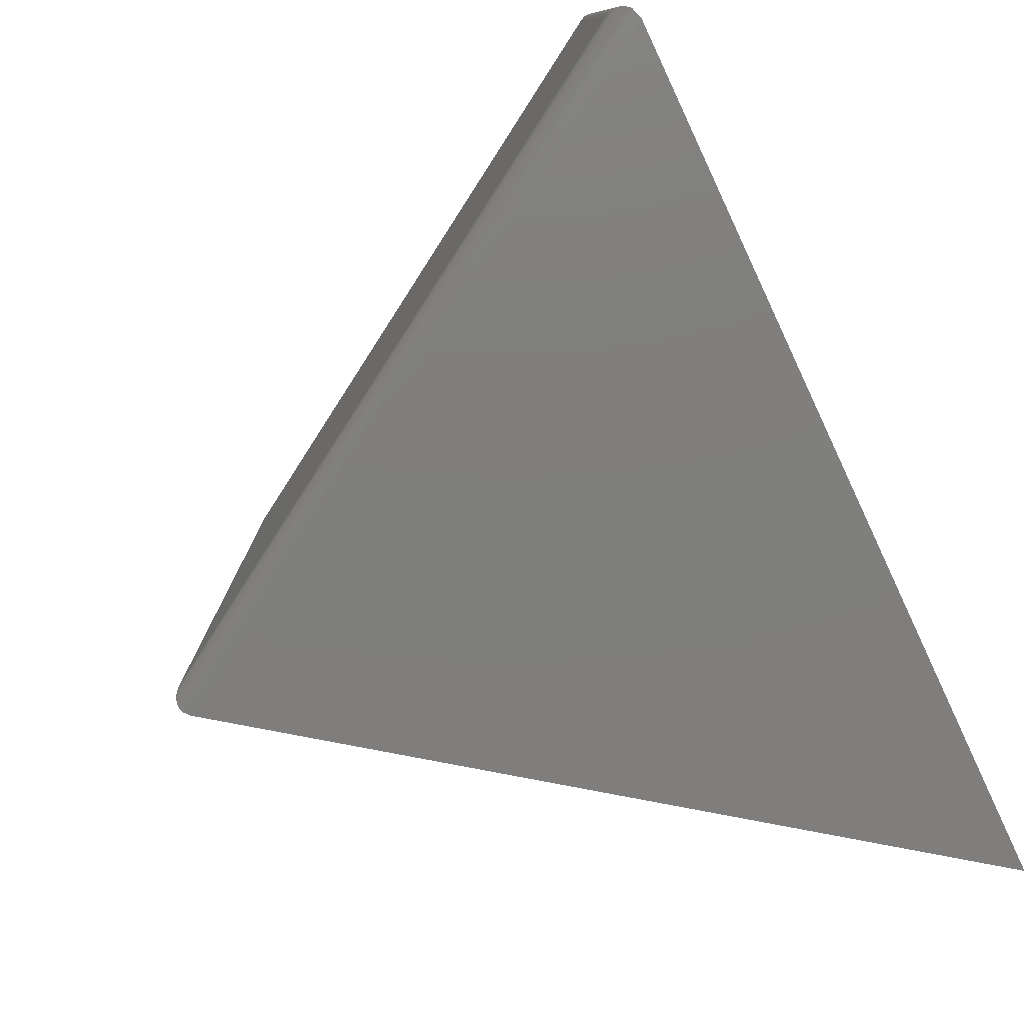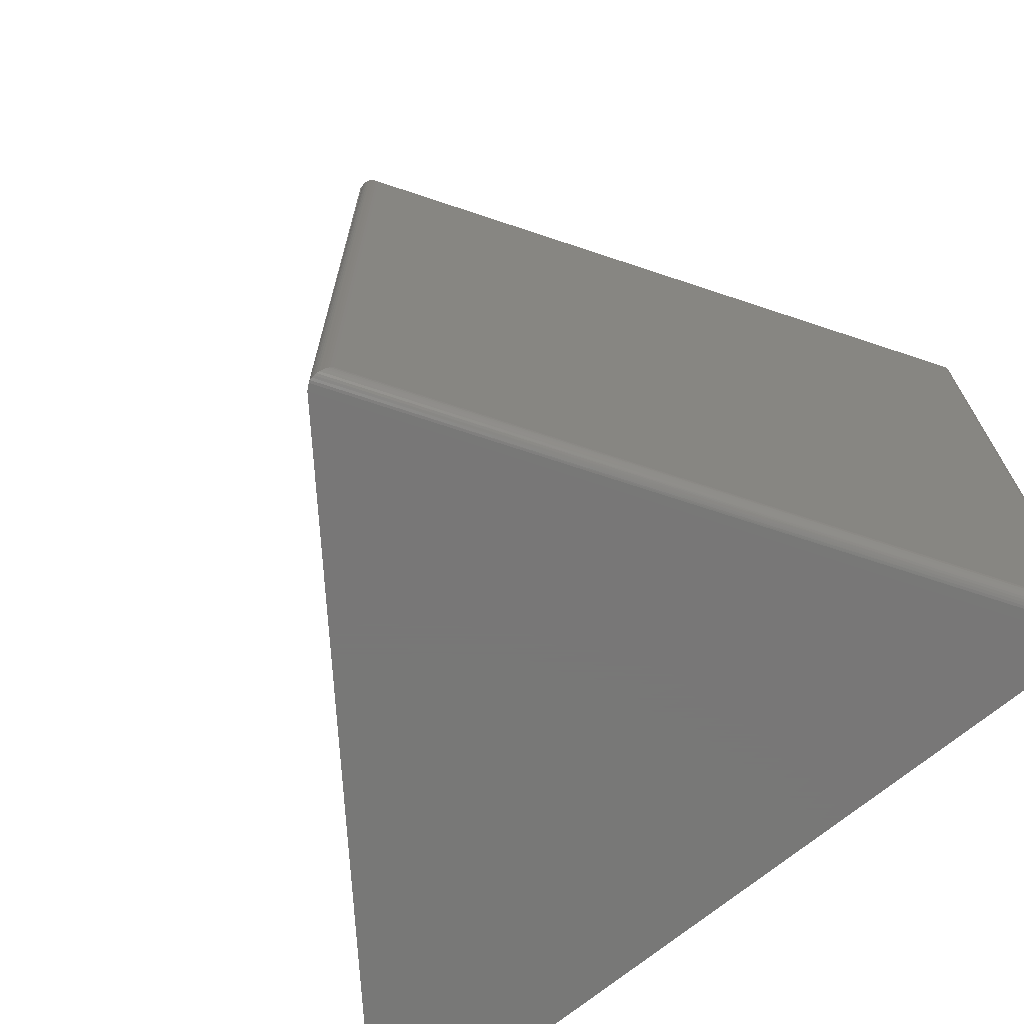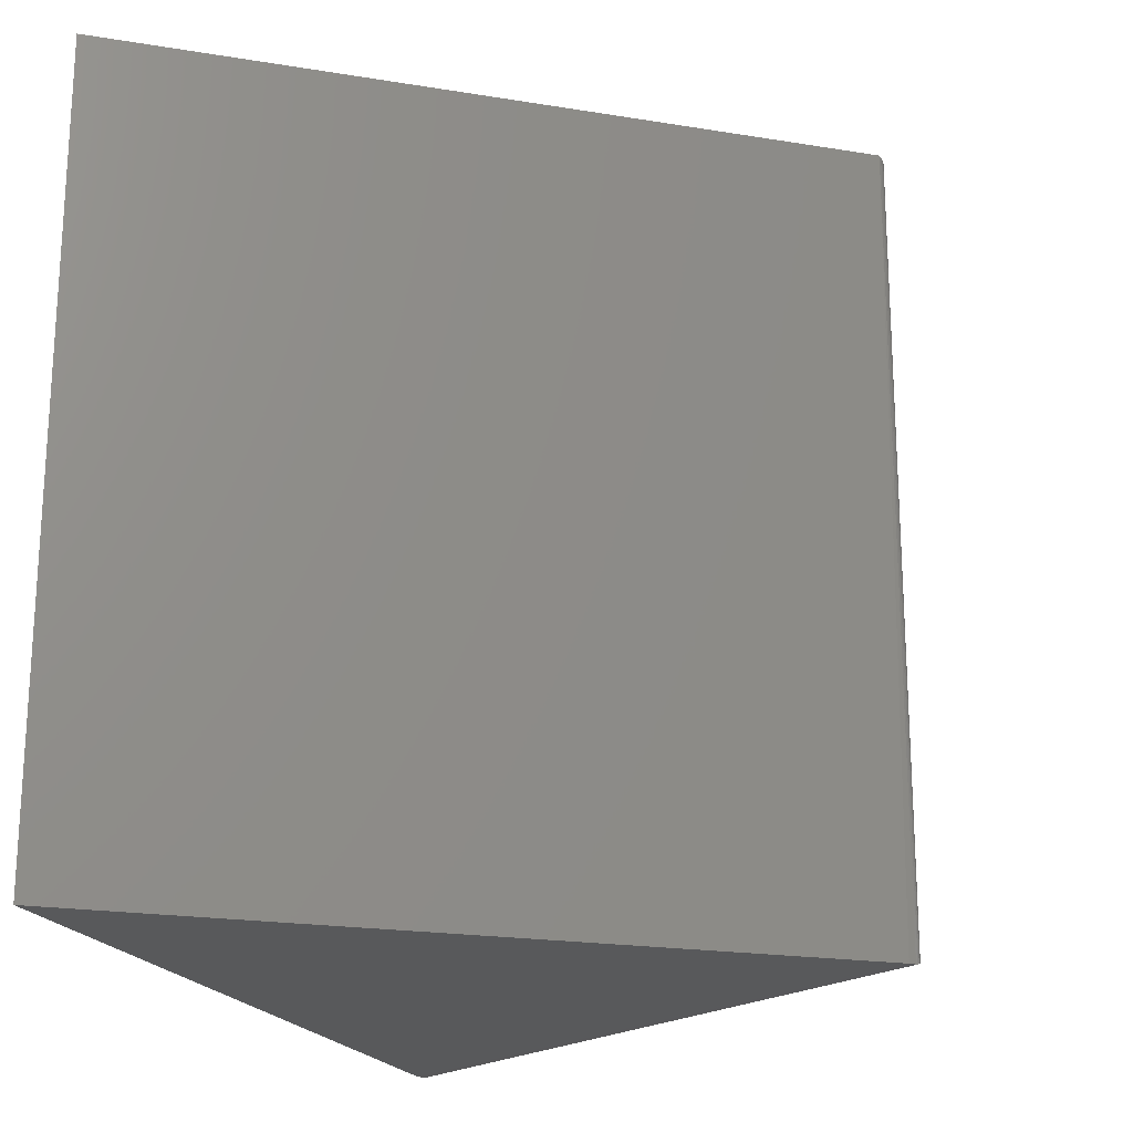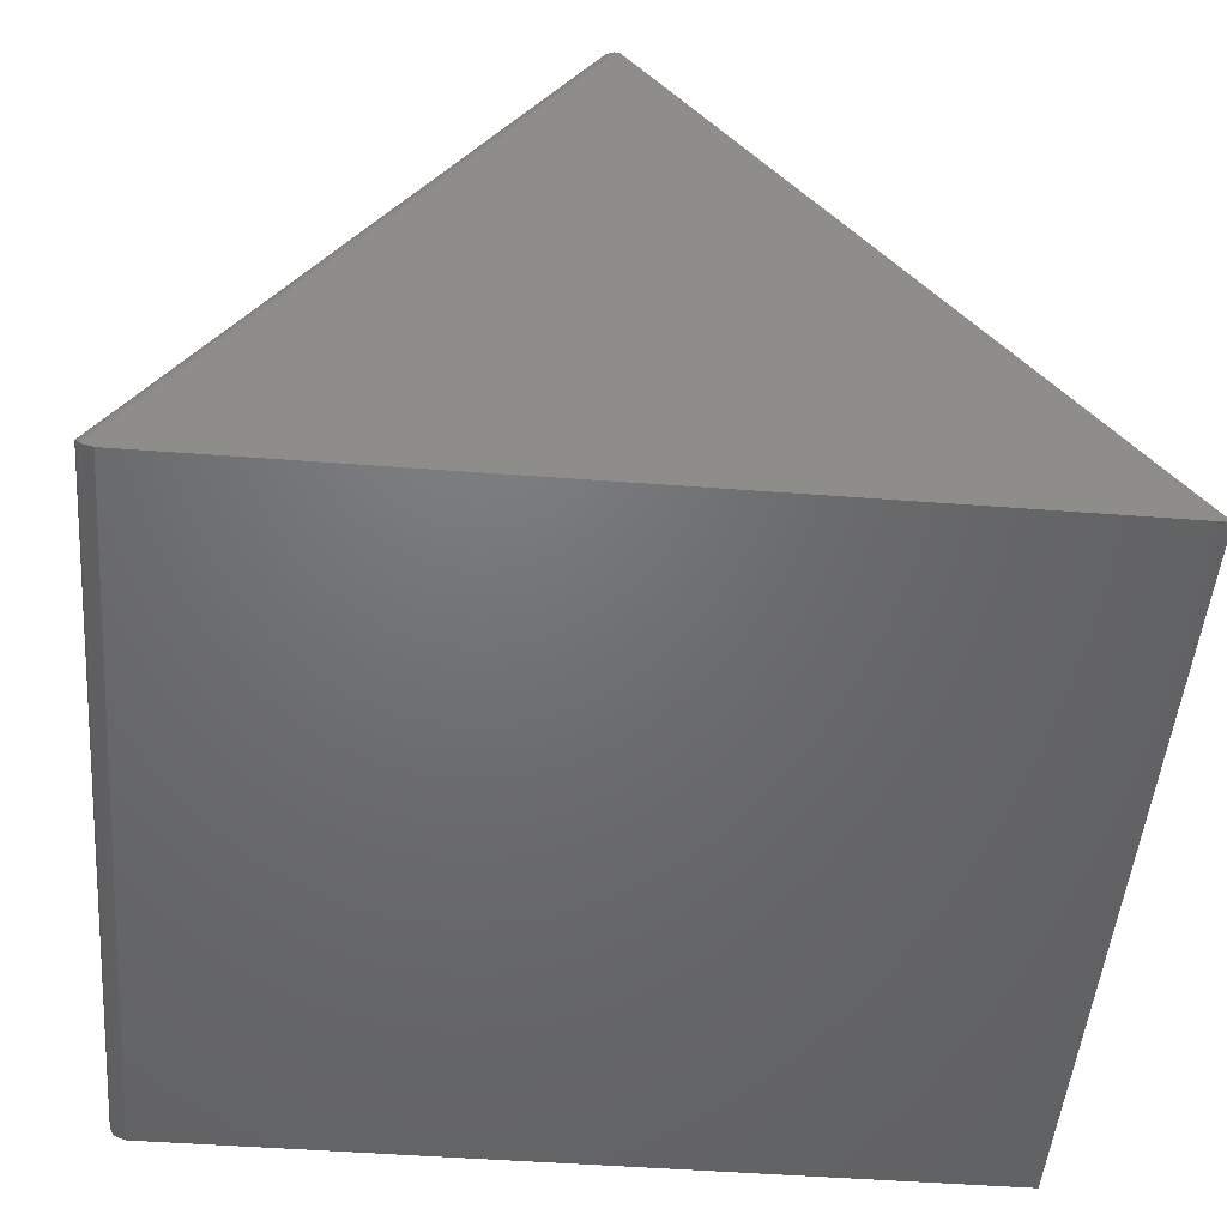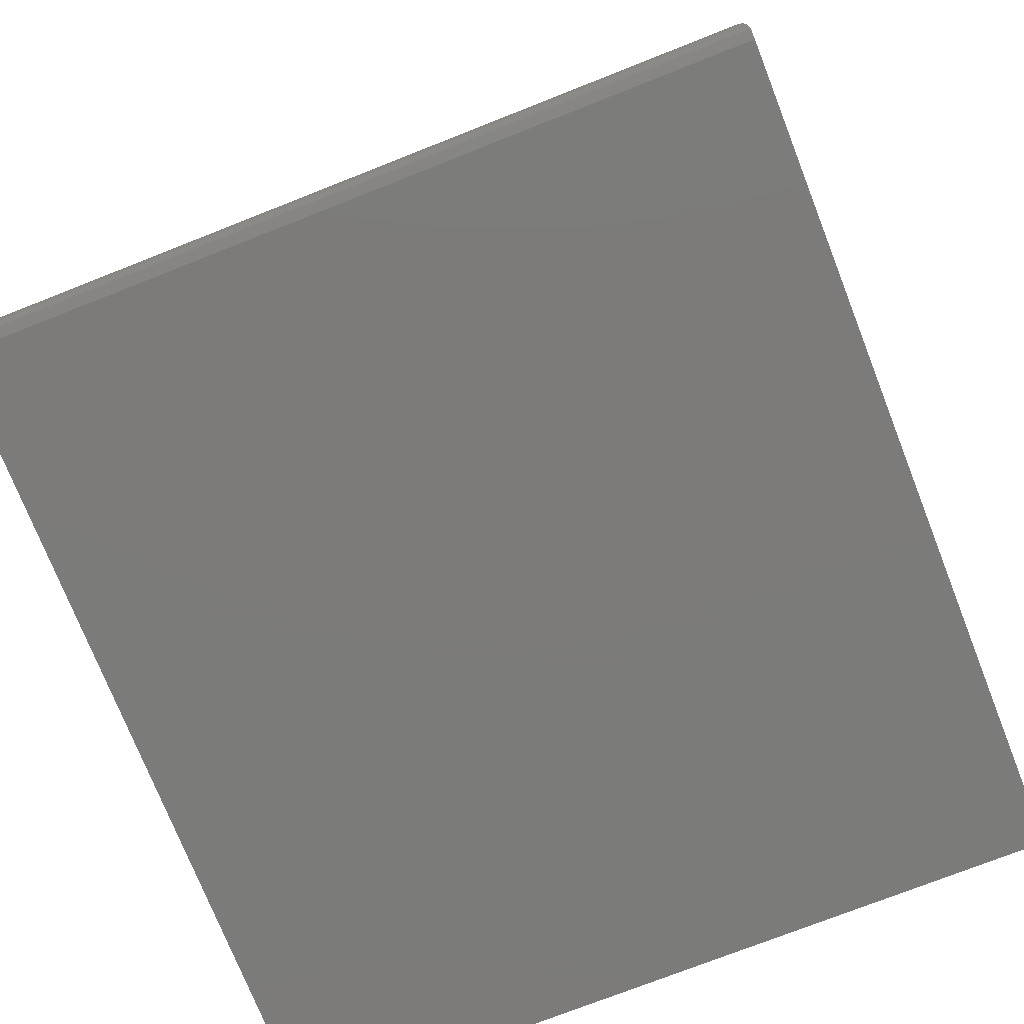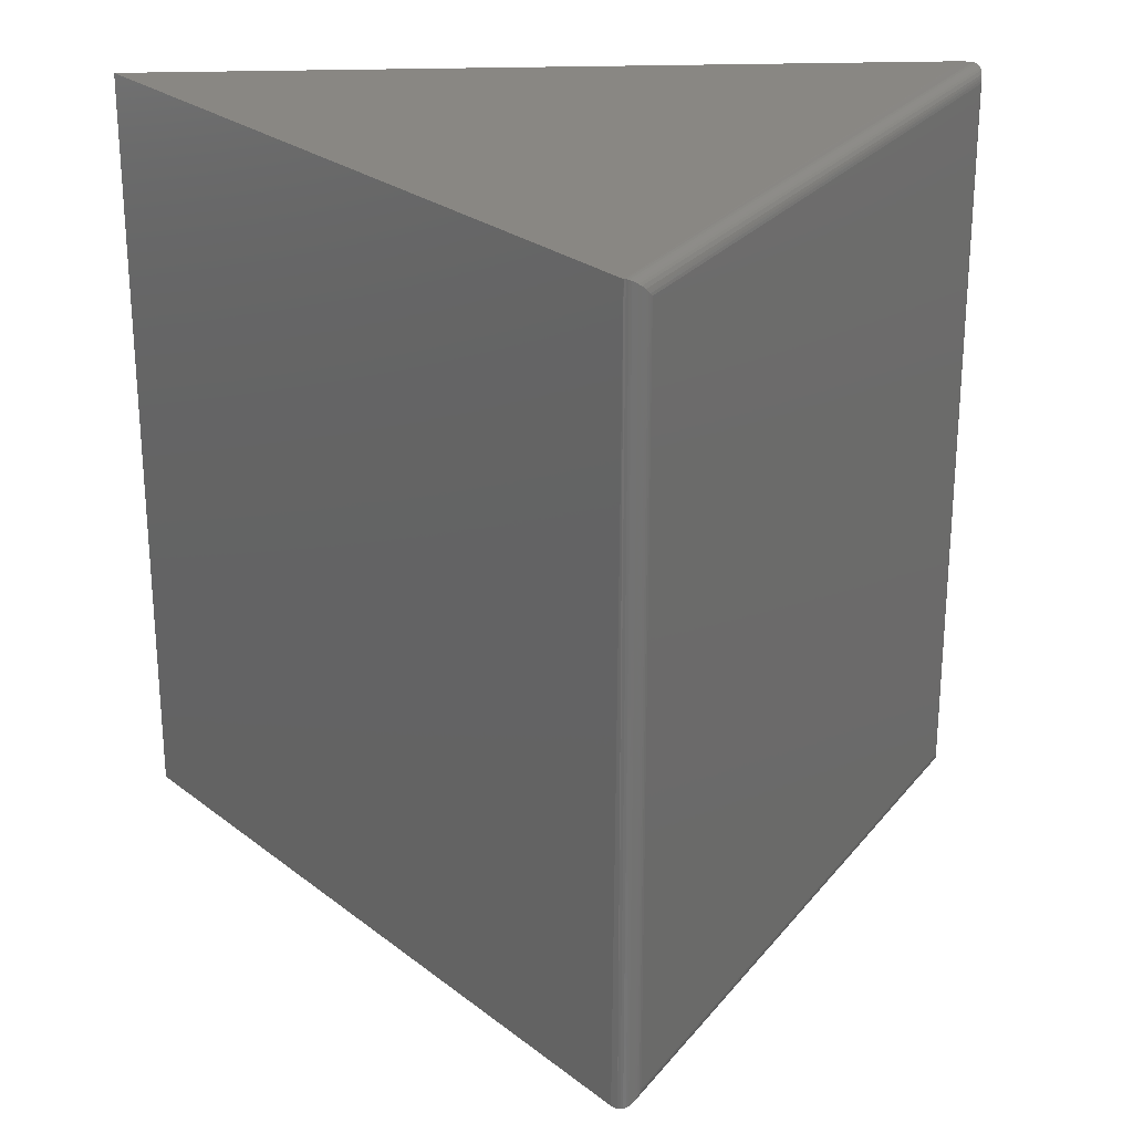
<metadata>
{"format":"stl","ext":"stl","renderer":"f3d","projection":"perspective","resolution":1024,"background":"white","views":[{"elev":-78.9,"azim":-64.9,"up":"+Z"},{"elev":-70.3,"azim":-140.6,"up":"+Z"},{"elev":-20.4,"azim":109.4,"up":"+Z"},{"elev":-49.2,"azim":-4.8,"up":"+Y"},{"elev":-74.6,"azim":-68.5,"up":"+Y"},{"elev":25.6,"azim":177.0,"up":"+Z"}]}
</metadata>
<code>
# stl→obj: 45 verts, 86 faces
v -0.3545 -0.2734 0.75
v 0.4375 -0.2734 0.75
v 0.007029 0.3174 0.75
v 0.0107 0.3124 0
v 0.4375 -0.2734 0
v -0.3545 -0.2734 0
v -0.01515 0.3115 0.01562
v -0.3678 -0.2495 0.01562
v -0.01515 0.3115 0.7344
v -0.3678 -0.2495 0.7344
v -0.3693 -0.2528 0.012
v -0.369 -0.252 0.7371
v -0.3678 -0.2661 0.001555
v -0.3685 -0.2648 0.7477
v -0.3689 -0.2639 0.002838
v -0.3694 -0.2626 0.7463
v -0.3697 -0.2615 0.004452
v -0.37 -0.2602 0.7447
v -0.3701 -0.259 0.00635
v -0.3701 -0.2567 0.7417
v -0.3701 -0.2565 0.008477
v -0.3697 -0.2542 0.7394
v -0.3645 -0.2699 0.0001256
v -0.3639 -0.2703 0.75
v -0.3663 -0.2681 0.0006435
v -0.3657 -0.2687 0.7496
v -0.3673 -0.2669 0.7488
v 0.005324 0.317 0.75
v -0.01348 0.3137 0.7371
v -0.01174 0.3153 0.7394
v -0.009713 0.3167 0.7417
v -0.006422 0.3181 0.7447
v -0.004081 0.3186 0.7463
v -0.001687 0.3188 0.7477
v 0.0007126 0.3186 0.7488
v 0.003069 0.318 0.7496
v 0.005324 0.317 4.846e-05
v -0.01348 0.3137 0.01286
v -0.01174 0.3153 0.01055
v -0.009713 0.3167 0.008302
v -0.006422 0.3181 0.005349
v -0.004081 0.3186 0.003671
v -0.001687 0.3188 0.002272
v 0.0007126 0.3186 0.001183
v 0.003069 0.318 0.0004325
f 1 2 3
f 4 5 6
f 7 8 9
f 9 8 10
f 5 4 2
f 2 4 3
f 1 6 2
f 2 6 5
f 10 11 12
f 10 8 11
f 13 14 15
f 15 14 16
f 15 16 17
f 17 16 18
f 17 18 19
f 18 20 19
f 19 20 21
f 21 20 22
f 21 22 12
f 21 12 11
f 6 1 23
f 23 1 24
f 23 24 25
f 25 24 26
f 25 26 13
f 13 26 27
f 13 27 14
f 1 3 28
f 9 12 29
f 9 10 12
f 29 12 22
f 29 22 30
f 30 22 20
f 30 20 31
f 31 20 18
f 31 18 32
f 32 18 16
f 32 16 33
f 33 16 14
f 33 14 34
f 34 14 27
f 34 27 35
f 35 27 36
f 36 27 26
f 36 26 28
f 28 26 24
f 28 24 1
f 3 4 37
f 7 29 38
f 7 9 29
f 38 29 30
f 38 30 39
f 39 30 31
f 39 31 40
f 40 31 32
f 40 32 41
f 41 32 33
f 41 33 42
f 42 33 34
f 42 34 43
f 43 34 35
f 43 35 44
f 44 35 45
f 45 35 36
f 45 36 37
f 37 36 28
f 37 28 3
f 8 38 11
f 8 7 38
f 13 15 43
f 42 43 15
f 15 17 42
f 41 42 17
f 17 19 41
f 41 19 21
f 41 21 40
f 39 40 21
f 21 11 39
f 39 11 38
f 4 6 37
f 37 6 23
f 37 23 45
f 45 23 25
f 45 25 44
f 44 25 13
f 44 13 43

</code>
